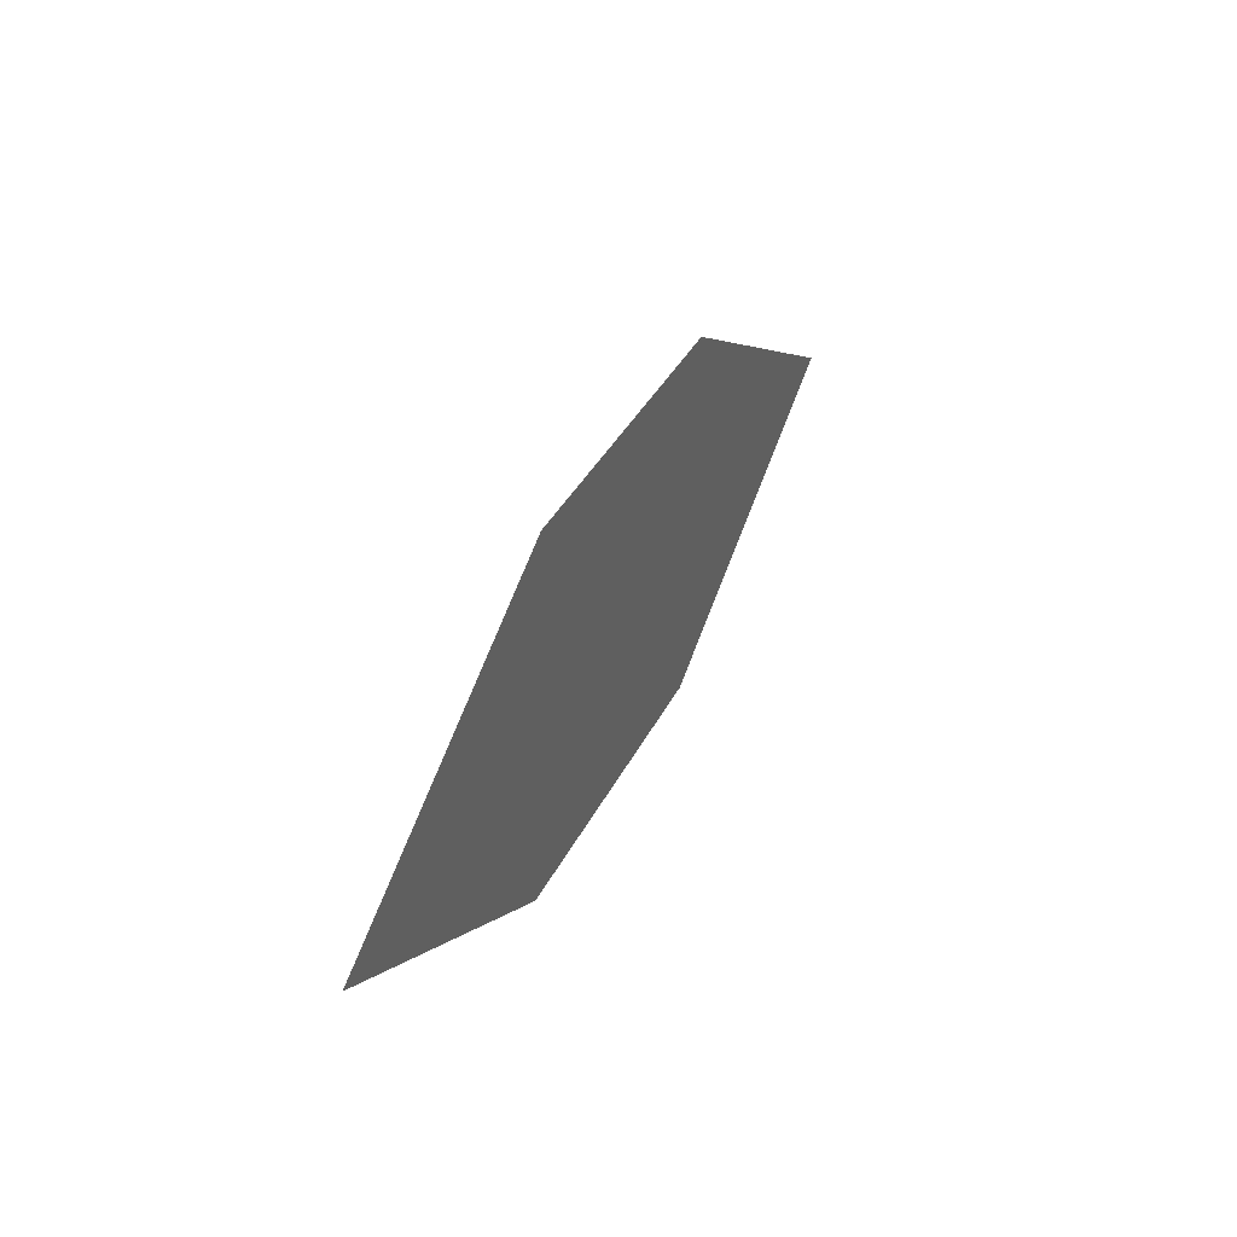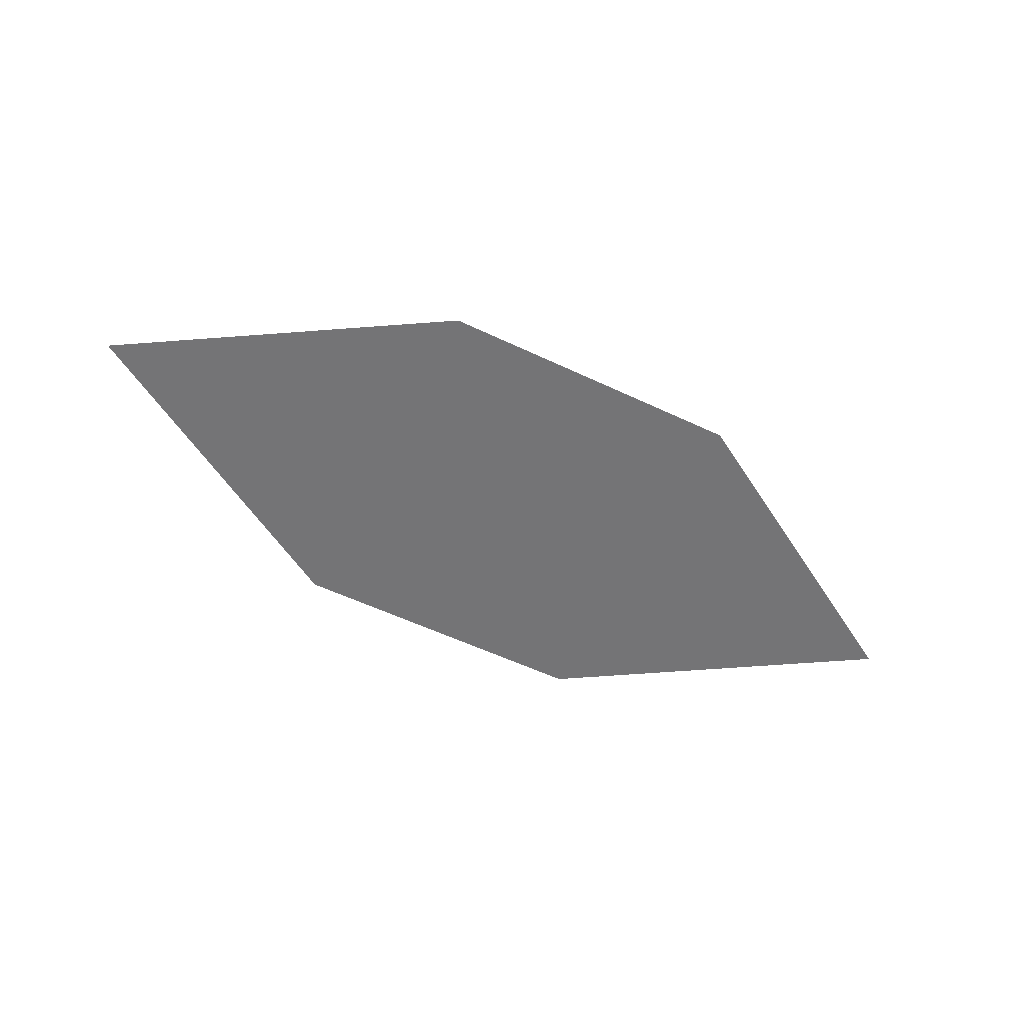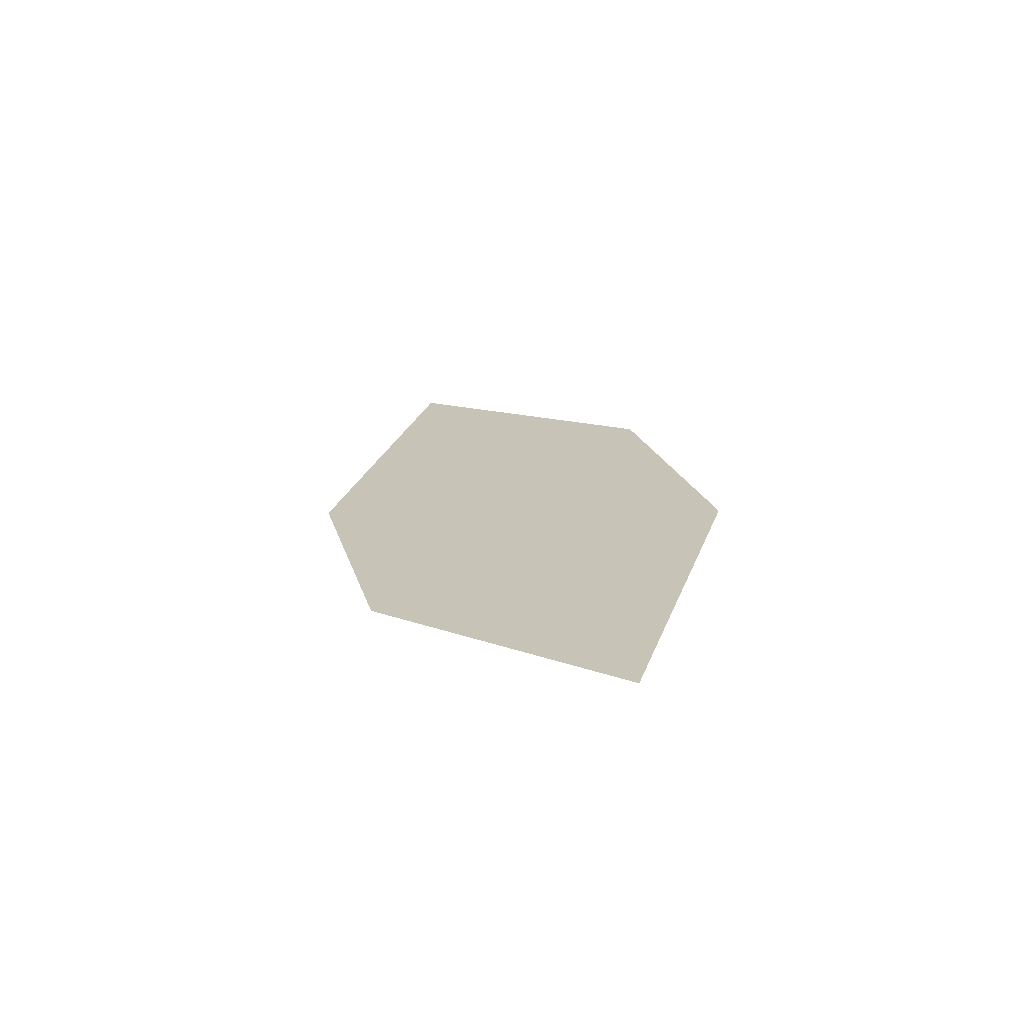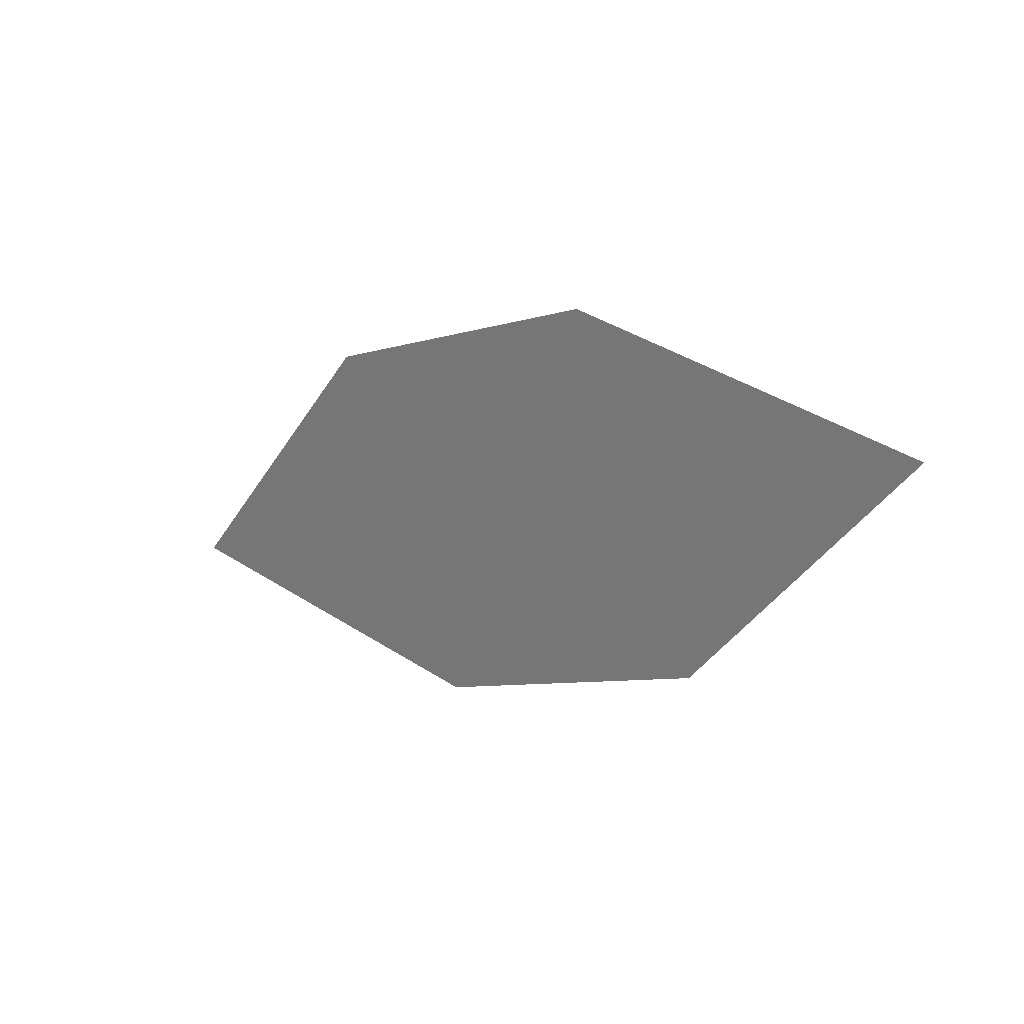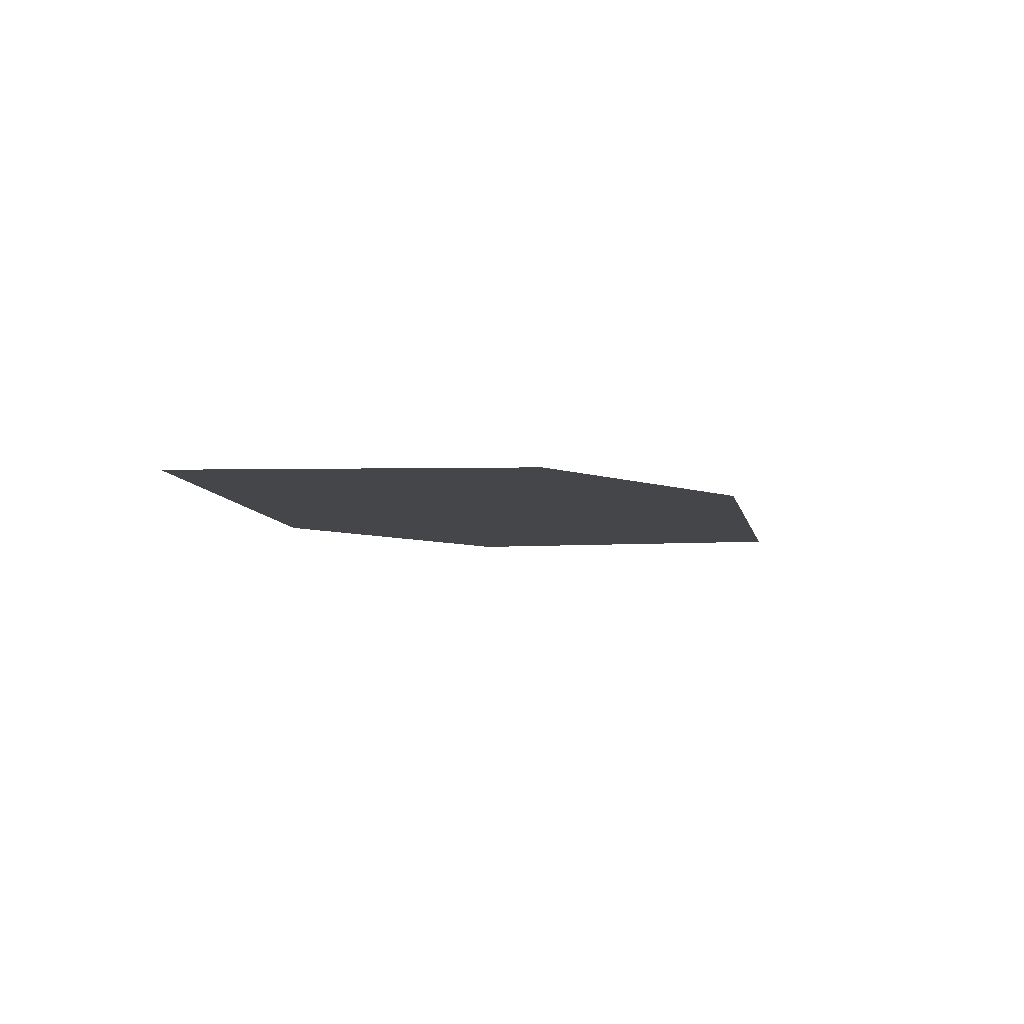
<metadata>
{"format":"obj","ext":"obj","renderer":"f3d","projection":"perspective","resolution":1024,"background":"white","views":[{"elev":19.8,"azim":120.7,"up":"+Y"},{"elev":-68.2,"azim":138.7,"up":"+Z"},{"elev":24.9,"azim":-118.8,"up":"+Z"},{"elev":15.3,"azim":-134.0,"up":"+Y"},{"elev":1.6,"azim":-61.8,"up":"+Z"}]}
</metadata>
<code>
o leaves.207
v -0.1784 -0.09731 1.372
v -0.2112 -0.06378 1.372
v -0.2228 -0.1098 1.38
v -0.2943 -0.06577 1.384
v -0.2498 -0.05327 1.376
v -0.2615 -0.0993 1.384
f 1 2 5 4
f 1 4 6 3

</code>
